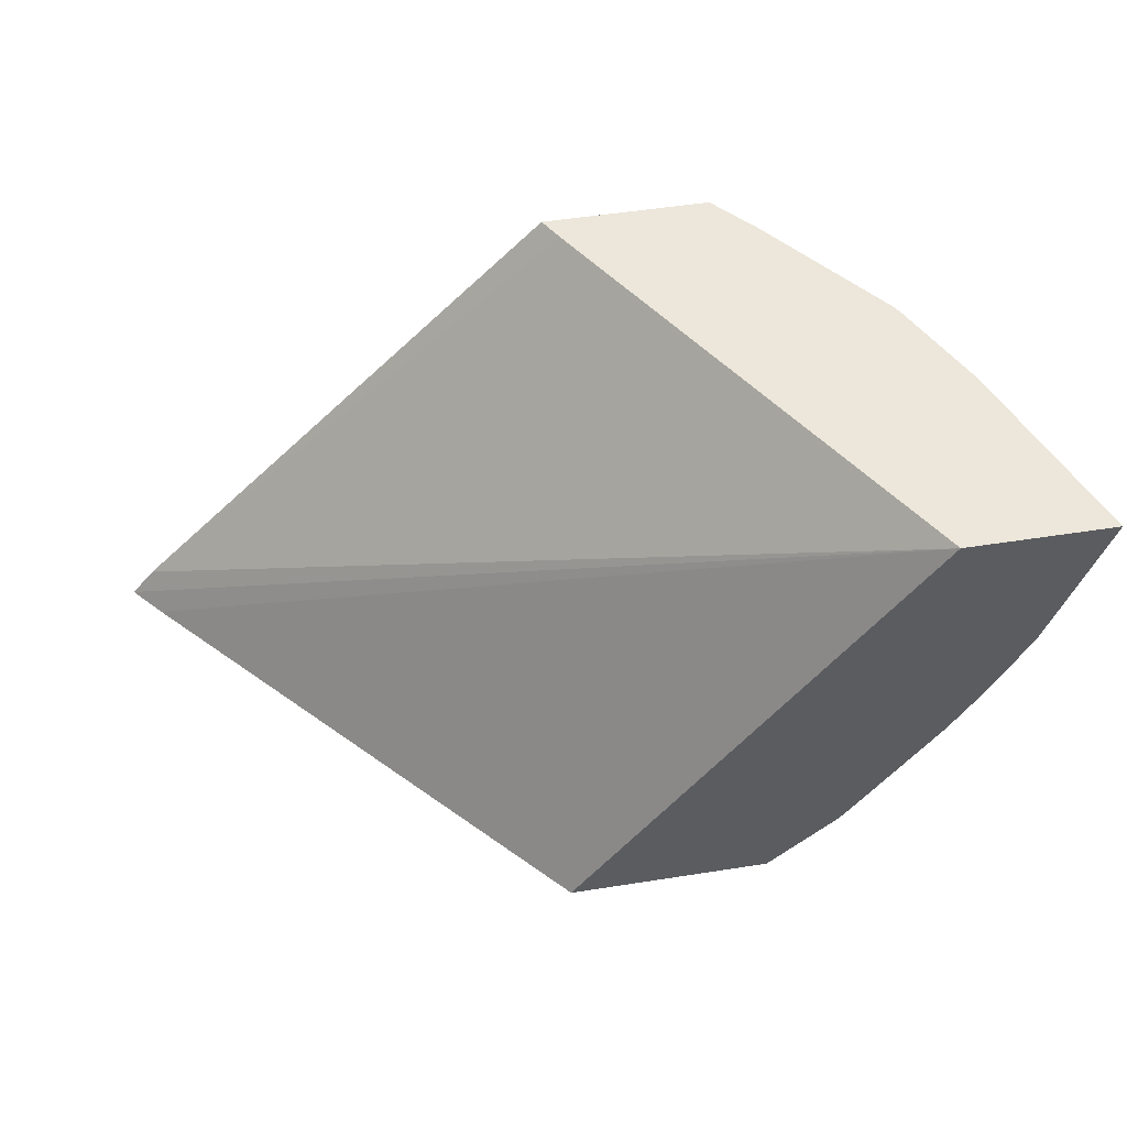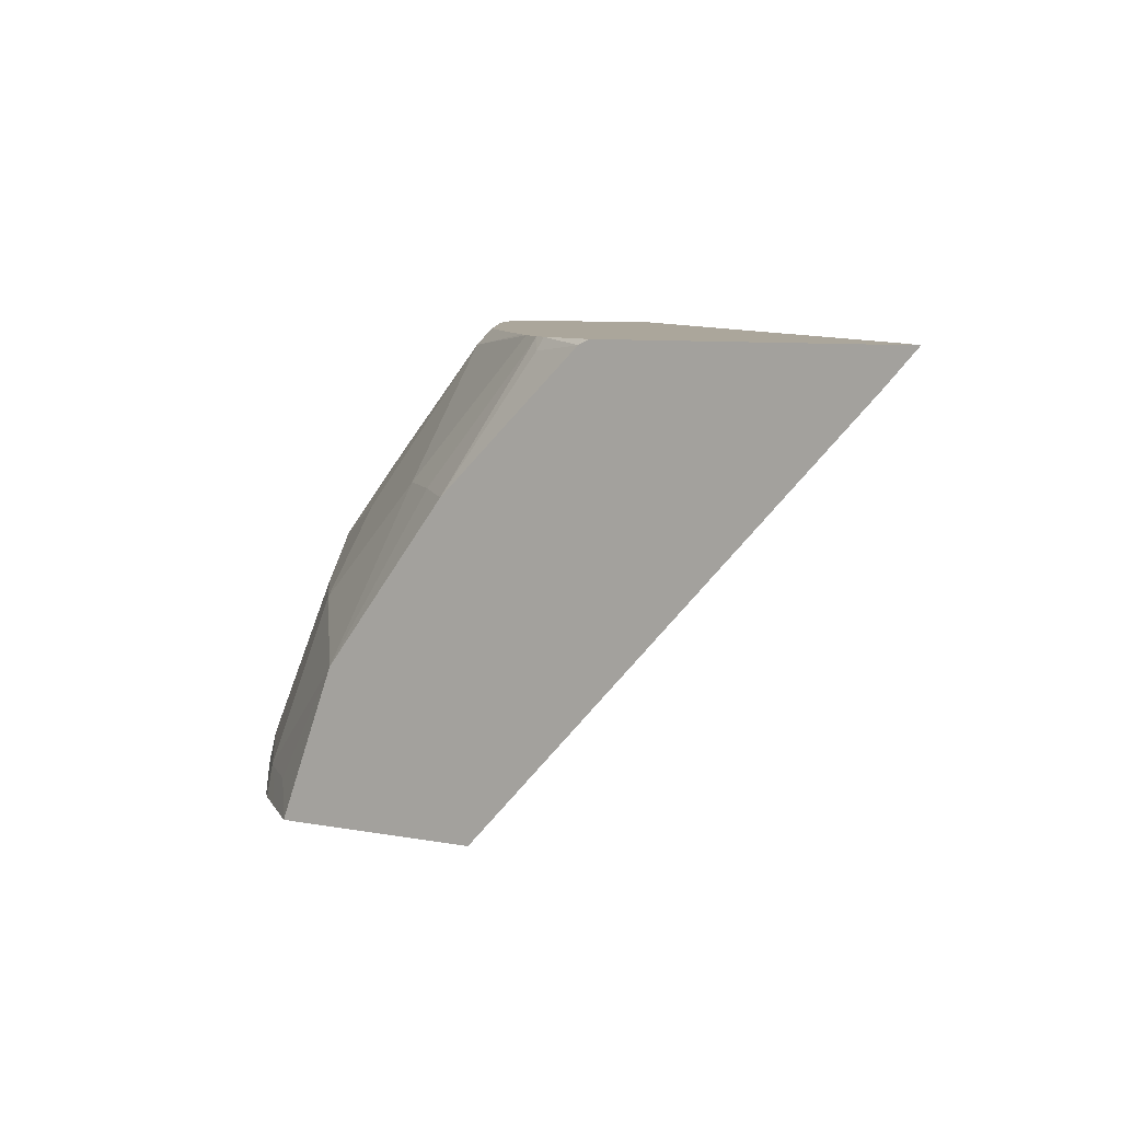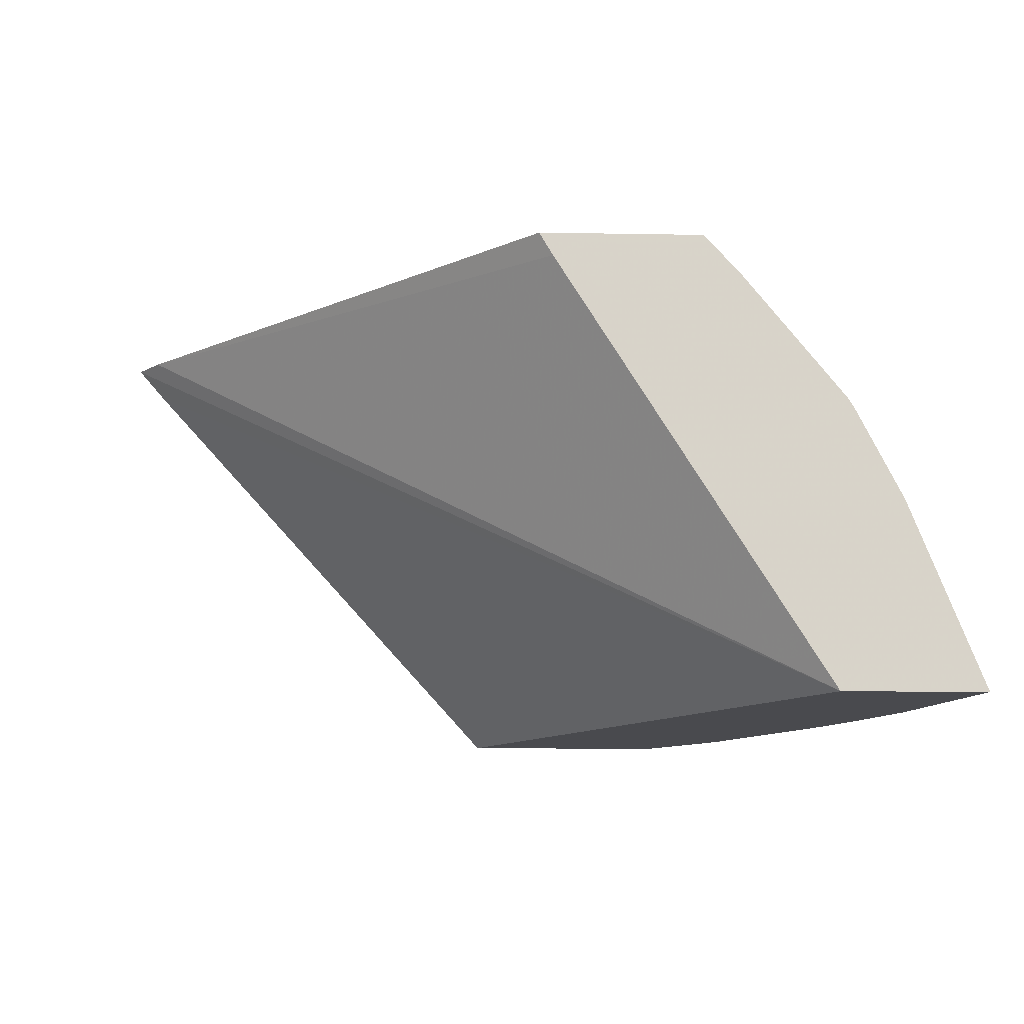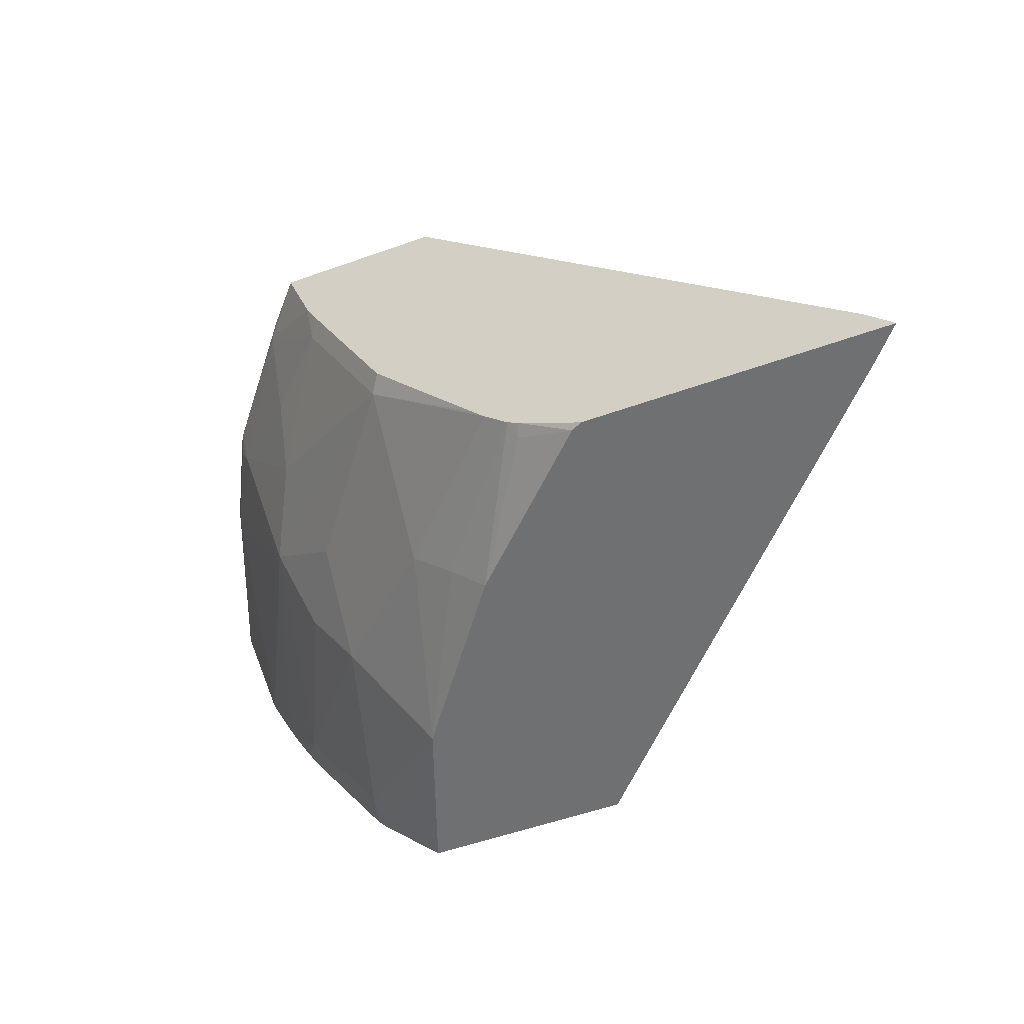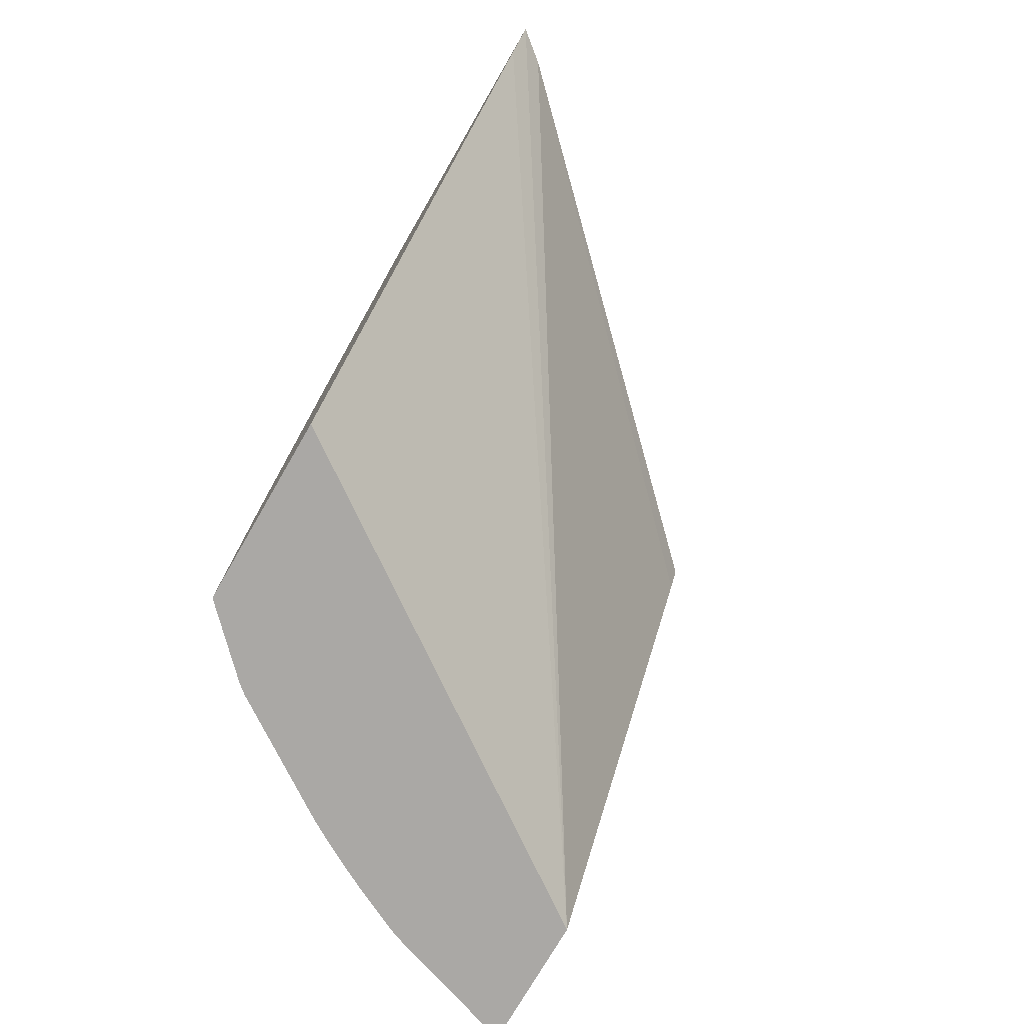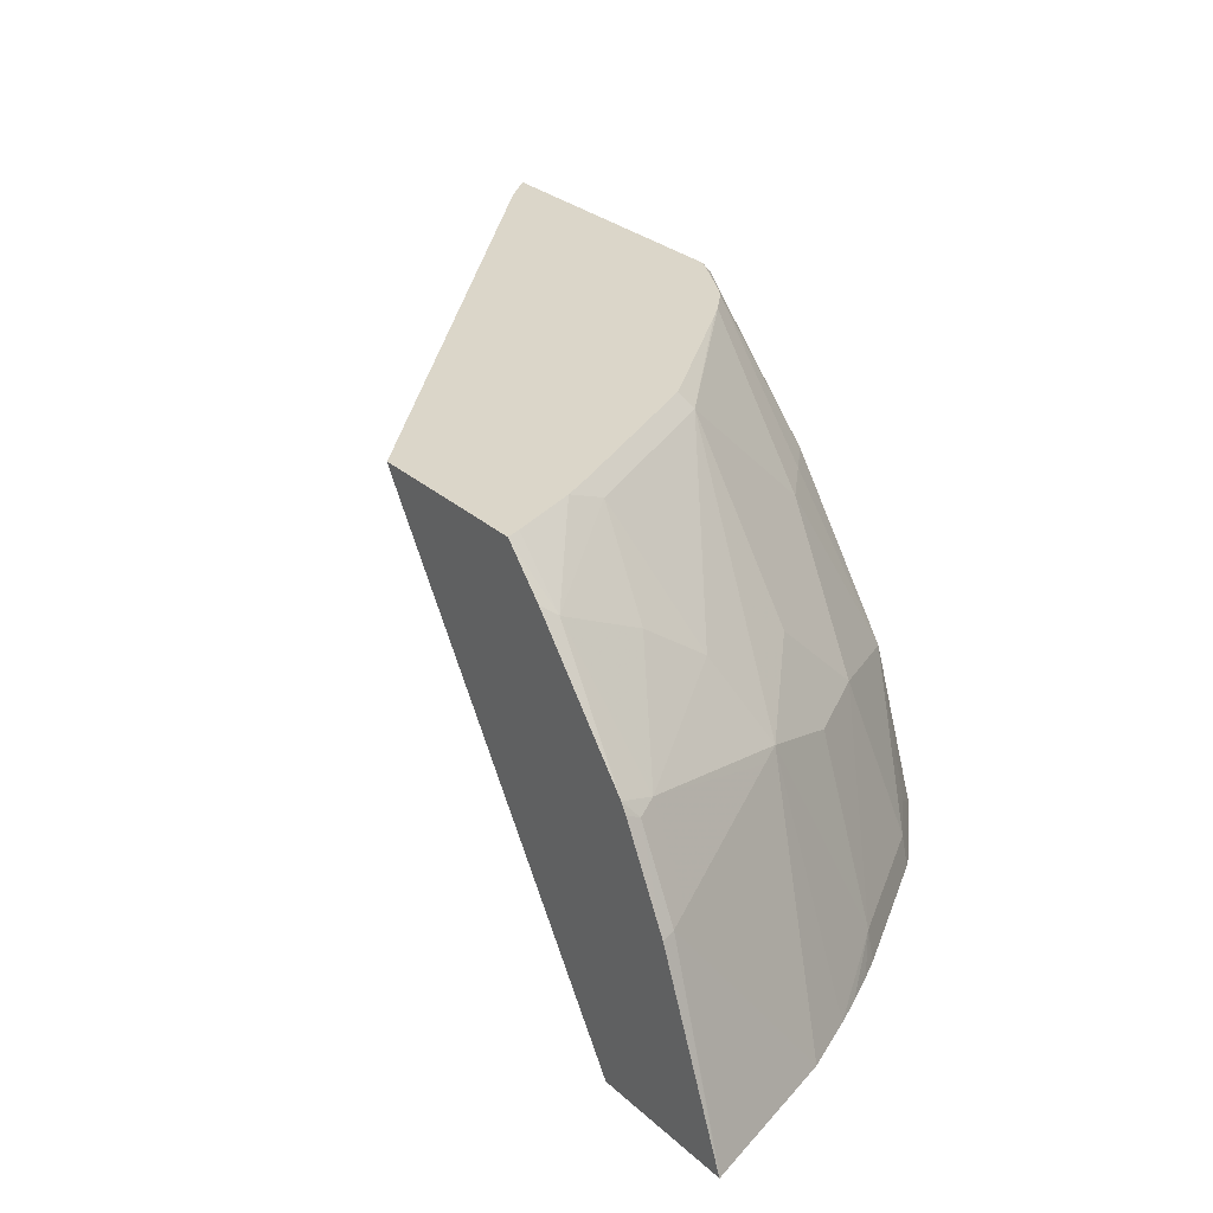
<metadata>
{"format":"obj","ext":"obj","renderer":"f3d","projection":"perspective","resolution":1024,"background":"white","views":[{"elev":51.5,"azim":170.3,"up":"+Y"},{"elev":7.9,"azim":27.6,"up":"+Z"},{"elev":-13.4,"azim":177.8,"up":"+Z"},{"elev":-54.9,"azim":20.6,"up":"+Y"},{"elev":-75.2,"azim":59.9,"up":"+Z"},{"elev":29.9,"azim":-128.4,"up":"+Z"}]}
</metadata>
<code>
v -0.5717 0.1081 0.5192
v -0.3562 -0.1131 0.5192
v -0.5785 0.1081 0.5076
v -0.6528 0.1081 0.5192
v -0.344 -0.1283 0.5192
v -0.7117 0.1081 0.294
v -0.6713 0.1081 0.4983
v -0.6753 0.1013 0.493
v -0.6506 0.1013 0.5192
v -0.3579 -0.1283 0.5031
v -0.4878 -0.1283 0.5192
v -0.782 0.1081 0.294
v -0.5476 -0.1283 0.294
v -0.7209 0.1081 0.4365
v -0.6753 0.06076 0.4727
v -0.6382 0.05065 0.5116
v -0.6391 0.06893 0.5192
v -0.7192 0.09116 0.4305
v -0.4913 -0.1266 0.5192
v -0.493 -0.1283 0.5166
v -0.7819 0.1076 0.294
v -0.7445 0.1013 0.3875
v -0.7462 0.1081 0.3866
v -0.6465 -0.1283 0.294
v -0.7237 0.1081 0.4316
v -0.7243 0.1013 0.428
v -0.6787 0.03038 0.4508
v -0.6179 0.01011 0.5116
v -0.6331 0.05574 0.5192
v -0.7395 0.09116 0.39
v -0.704 0.02024 0.4077
v -0.6989 0.01011 0.4102
v -0.5176 -0.1124 0.5192
v -0.5099 -0.1283 0.4998
v -0.52 -0.1148 0.5132
v -0.7596 0.04051 0.294
v -0.7576 0.03464 0.294
v -0.6196 -0.1283 0.3689
v -0.6584 -0.1114 0.309
v -0.6636 -0.1112 0.294
v -0.5976 -0.03038 0.5116
v -0.6128 0.01522 0.5192
v -0.7445 0.007843 0.294
v -0.7192 -0.03038 0.309
v -0.6821 -0.03376 0.3917
v -0.6584 -0.03038 0.4305
v -0.523 -0.1088 0.5192
v -0.5606 -0.1283 0.4491
v -0.5774 -0.1114 0.4508
v -0.5976 -0.09116 0.4508
v -0.6584 -0.0709 0.39
v -0.6787 -0.09116 0.309
v -0.6784 -0.09635 0.294
v -0.5976 -0.0709 0.471
v -0.5343 -0.09753 0.5192
v -0.5409 -0.0895 0.5192
v -0.5925 -0.02527 0.5192
v -0.7373 -0.005878 0.294
v -0.7292 -0.02025 0.294
v -0.723 -0.03068 0.294
v -0.6825 -0.09146 0.294
f 32 44 45
f 23 26 25
f 32 43 44
f 32 37 43
f 31 37 32
f 28 42 29
f 28 57 42
f 28 41 57
f 27 41 28
f 27 32 41
f 24 39 40
f 24 38 39
f 30 37 31
f 20 33 35
f 22 37 30
f 22 36 37
f 21 36 22
f 20 35 34
f 19 33 20
f 18 32 27
f 18 31 32
f 18 30 31
f 18 22 30
f 18 26 22
f 16 27 28
f 32 45 46
f 22 26 23
f 32 46 41
f 43 58 44
f 34 35 48
f 16 29 17
f 50 54 51
f 50 55 54
f 49 55 50
f 47 49 48
f 47 55 49
f 45 51 46
f 44 51 45
f 44 52 51
f 44 61 52
f 44 60 61
f 44 59 60
f 33 47 35
f 44 58 59
f 41 46 51
f 41 56 57
f 41 55 56
f 41 54 55
f 40 52 53
f 39 52 40
f 38 52 39
f 38 51 52
f 38 50 51
f 52 61 53
f 38 48 49
f 35 47 48
f 41 51 54
f 16 28 29
f 38 49 50
f 15 18 27
f 5 10 6
f 4 8 9
f 4 7 8
f 2 6 3
f 2 5 6
f 1 5 2
f 1 11 5
f 1 19 11
f 1 33 19
f 1 47 33
f 1 55 47
f 1 56 55
f 5 11 20
f 1 42 57
f 1 17 29
f 1 9 17
f 1 4 9
f 1 7 4
f 1 14 7
f 1 25 14
f 1 23 25
f 1 12 23
f 1 6 12
f 1 3 6
f 1 2 3
f 15 27 16
f 1 29 42
f 5 20 34
f 1 57 56
f 5 48 38
f 5 34 48
f 14 26 18
f 14 25 26
f 12 22 23
f 12 21 22
f 11 19 20
f 8 18 15
f 8 14 18
f 8 16 17
f 8 15 16
f 7 14 8
f 6 21 12
f 6 36 21
f 6 37 36
f 8 17 9
f 6 43 37
f 5 24 13
f 5 13 10
f 6 10 13
f 6 13 24
f 6 24 40
f 6 40 53
f 5 38 24
f 6 61 60
f 6 60 59
f 6 59 58
f 6 58 43
f 6 53 61

</code>
